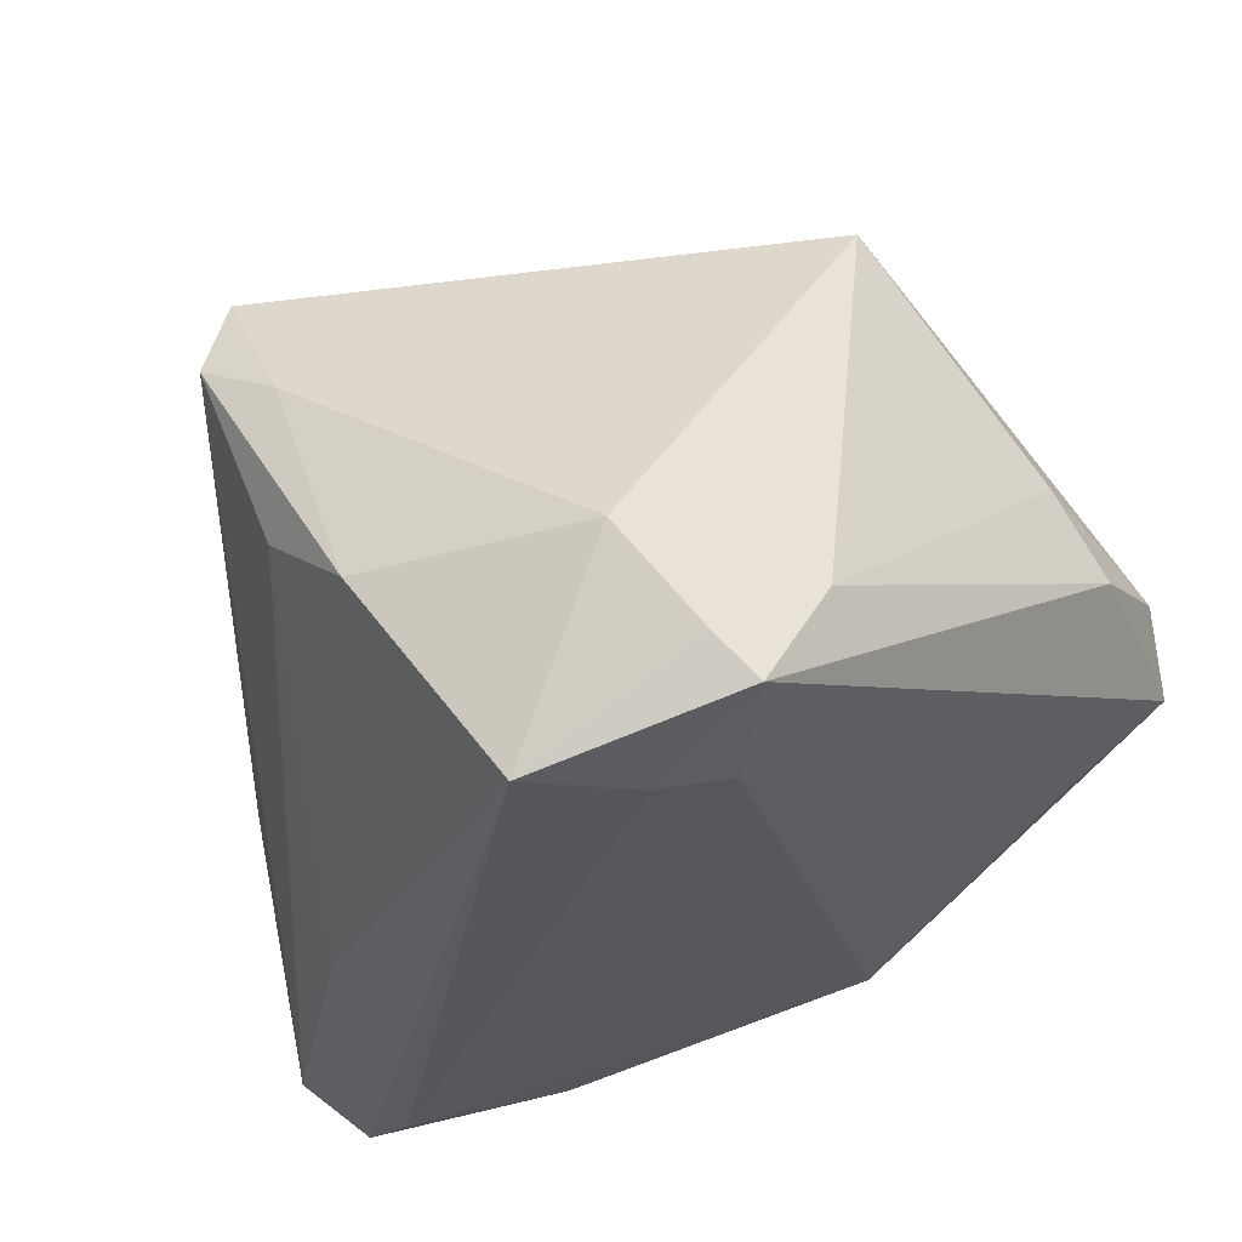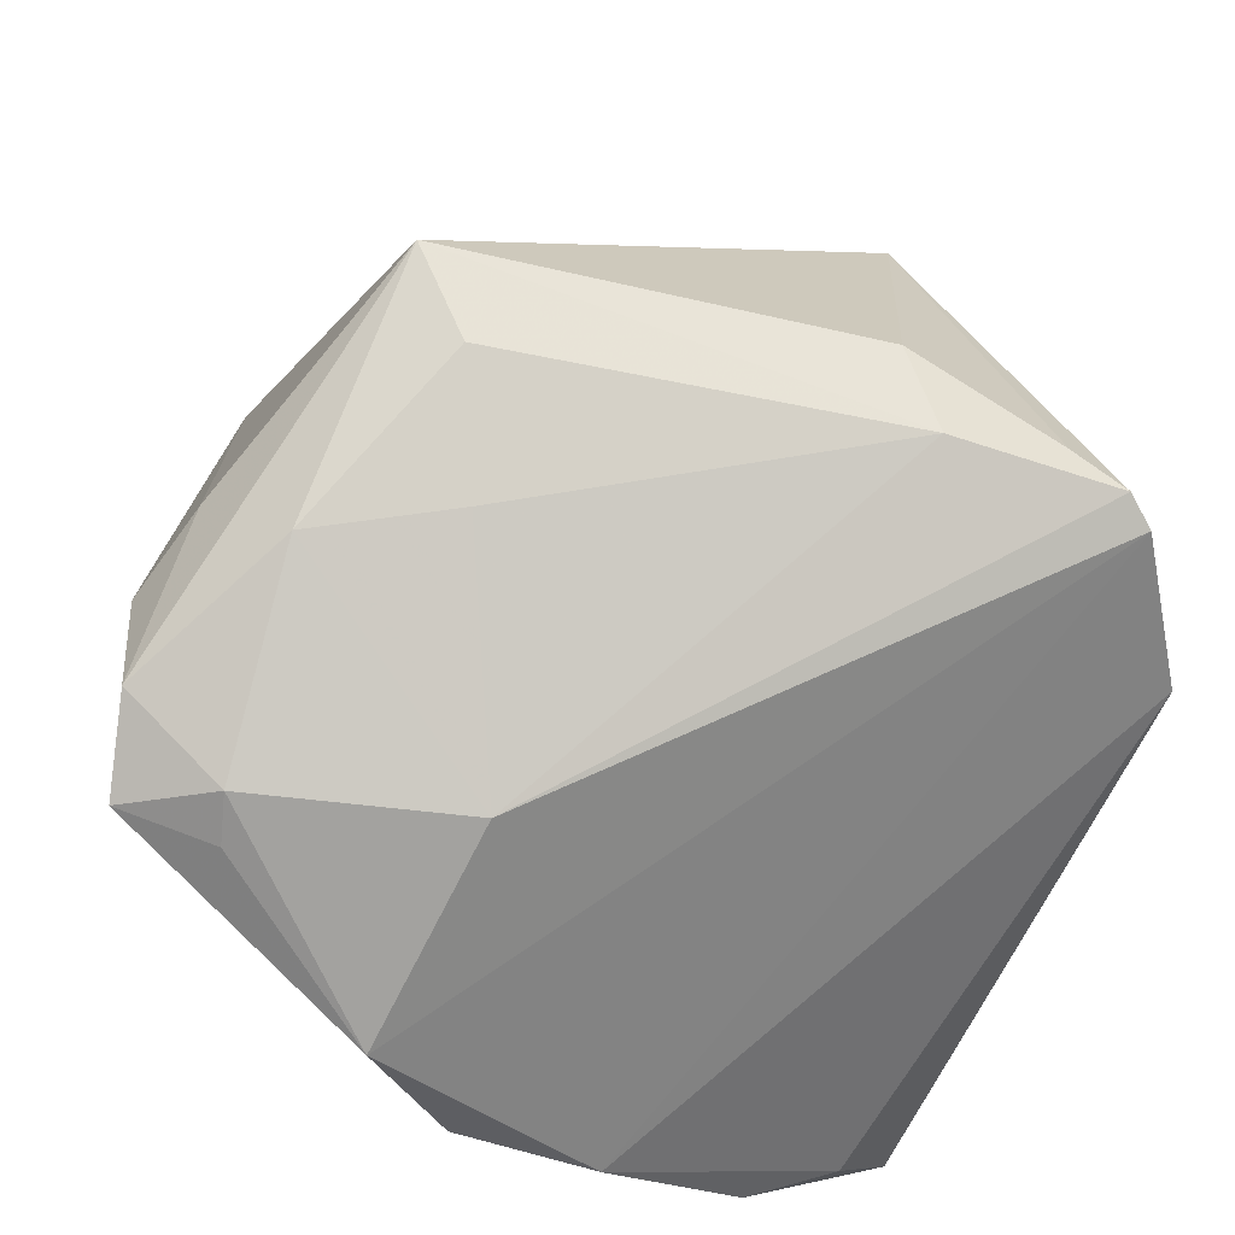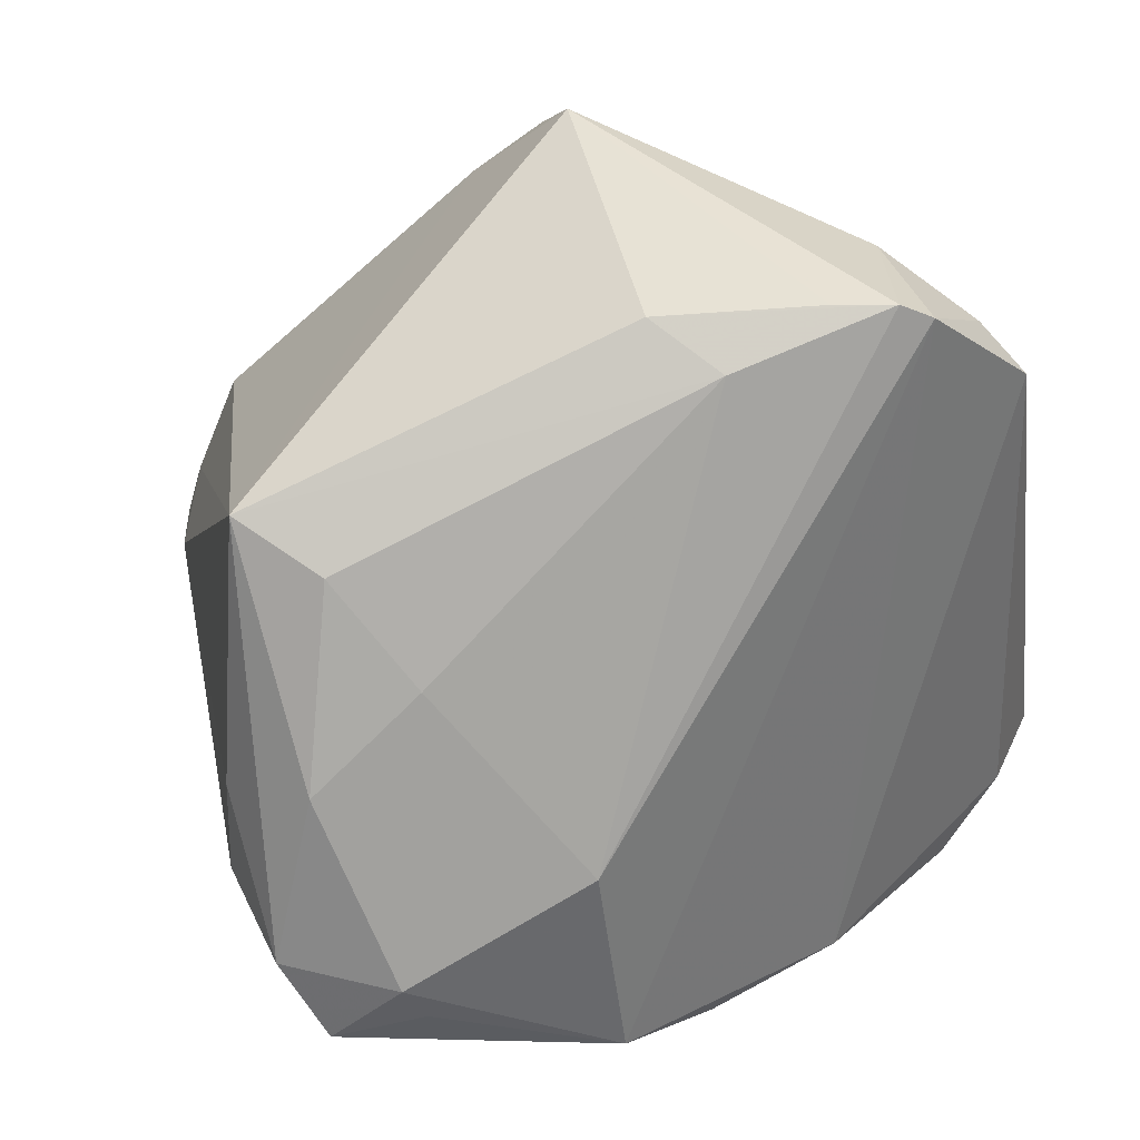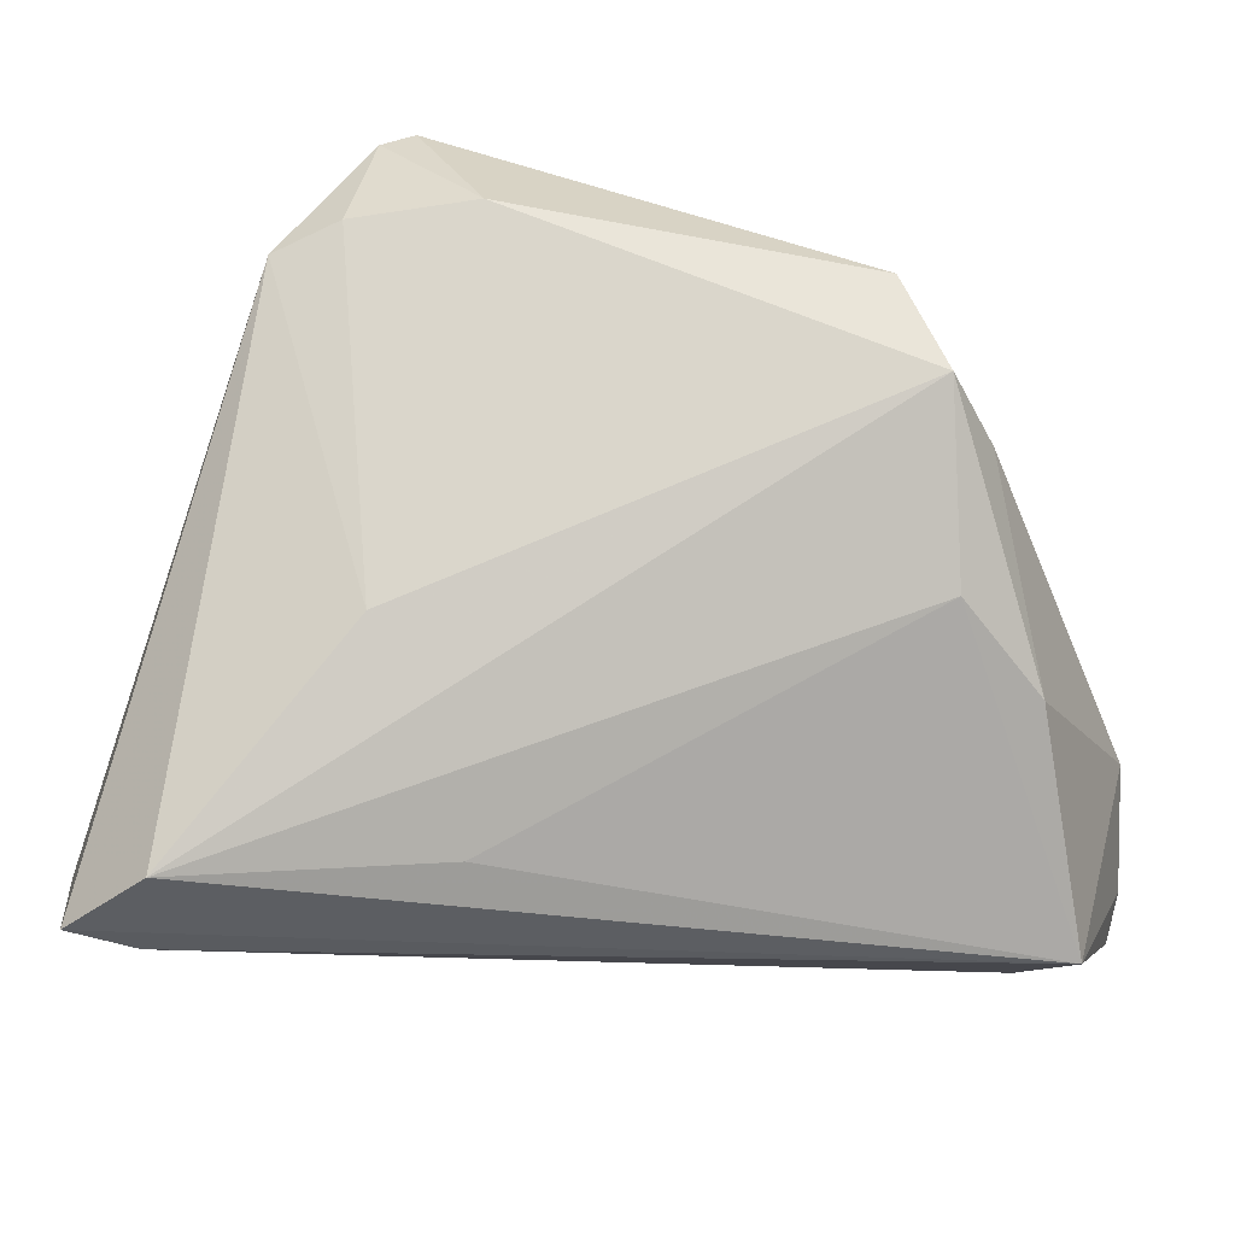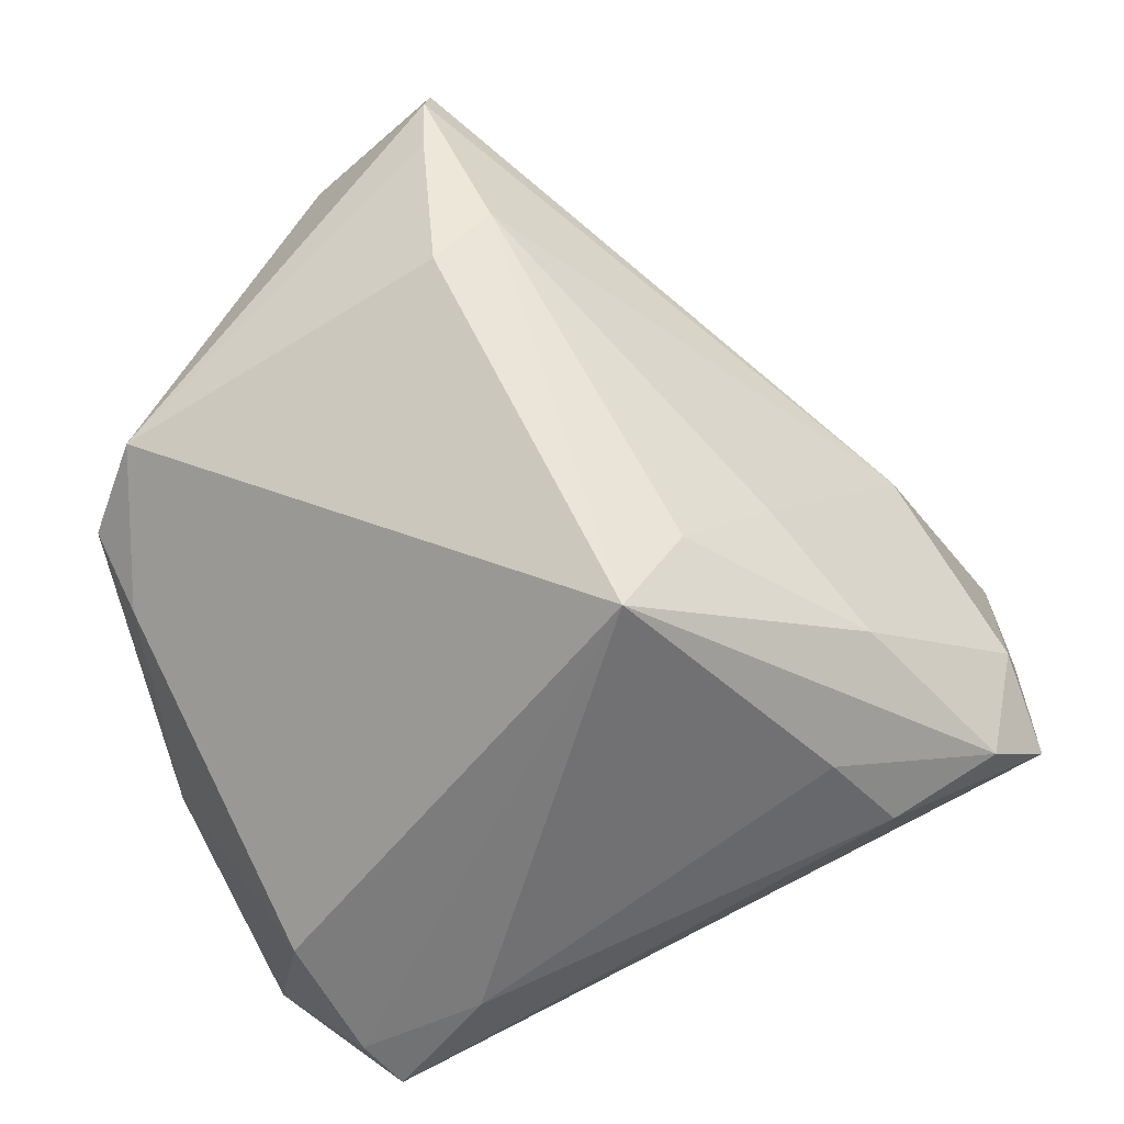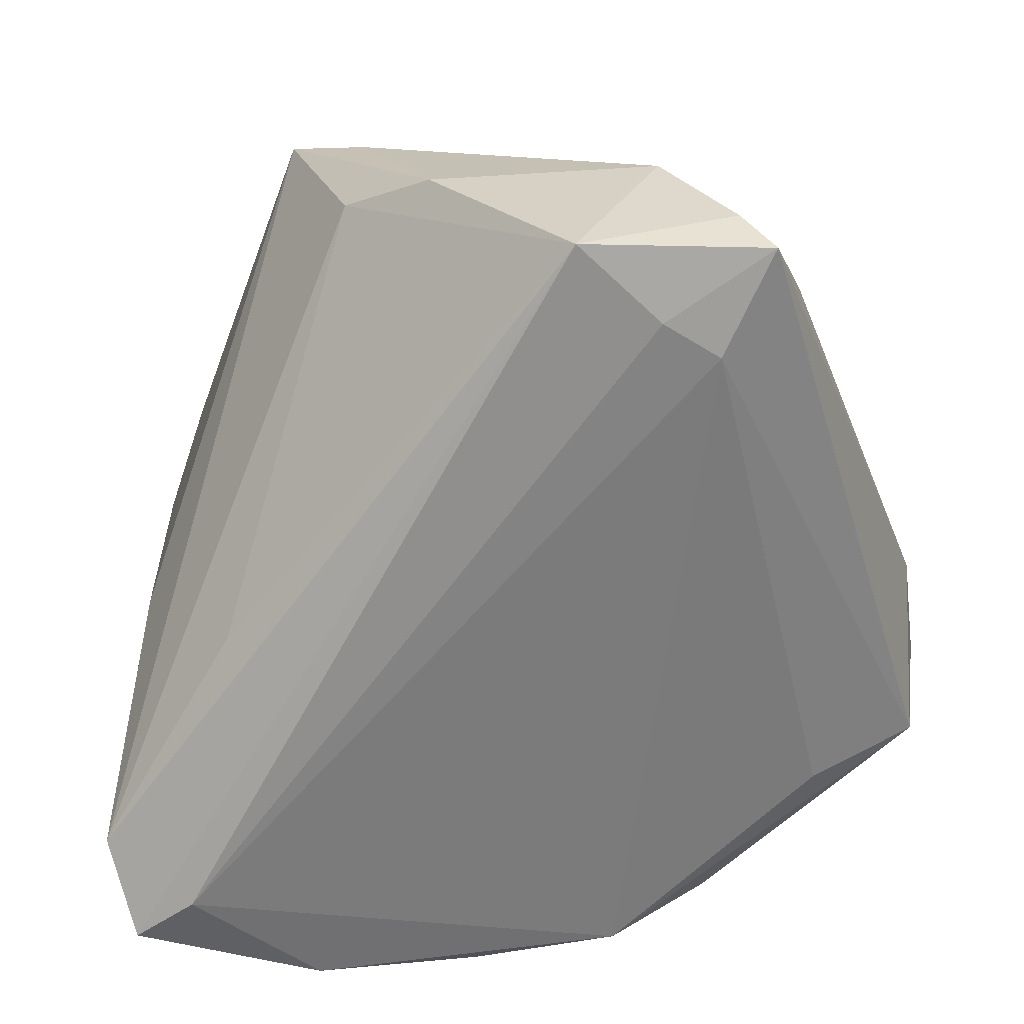
<metadata>
{"format":"obj","ext":"obj","renderer":"f3d","projection":"perspective","resolution":1024,"background":"white","views":[{"elev":-27.8,"azim":-154.3,"up":"+Z"},{"elev":-38.6,"azim":-22.1,"up":"+Y"},{"elev":70.8,"azim":-29.2,"up":"+Z"},{"elev":-18.9,"azim":117.5,"up":"+Z"},{"elev":46.7,"azim":-121.1,"up":"+Z"},{"elev":-68.2,"azim":-174.3,"up":"+Z"}]}
</metadata>
<code>
v -0.03449 -0.03305 -0.002221
v 0.02081 0.03778 0.01885
v -0.03261 0.029 -0.01804
v 0.01217 0.04277 0.005079
v 0.02735 -0.0002216 0.03642
v -0.04373 -0.02975 -0.00457
v -0.01015 0.04083 -0.03564
v 0.004184 0.04351 -0.0157
v -0.01437 -0.03128 0.007743
v -0.0451 -0.02202 0.001736
v -0.01782 -0.04351 -0.01256
v 0.02035 0.04242 0.009022
v -0.02652 0.03929 -0.02549
v 0.03284 -0.003355 0.0366
v -0.02977 0.03677 -0.02951
v -0.03525 -0.01276 0.01543
v 0.03797 0.006821 0.02553
v 0.04301 -0.03001 -0.03585
v 0.01205 0.007247 0.03582
v 0.01568 -0.001226 0.0352
v 0.008217 -0.04351 -0.02413
v -0.02975 0.01167 0.02785
v 0.0451 -0.01044 0.02098
v 0.0451 -0.01989 -0.03299
v -0.04461 -0.01054 -0.001329
v -0.02335 0.02691 -0.03219
v 0.0295 0.001061 -0.0306
v -0.03146 -0.03071 -0.01257
v 0.01376 0.03986 -0.008569
v -0.02483 0.002052 0.02714
v 0.02504 -0.03962 -0.03051
v -0.007053 -0.04351 -0.02228
v 0.04073 -0.002183 -0.01138
v -0.0413 -0.005024 0.006569
v 0.03452 -0.03572 -0.02884
v -0.03575 -0.03061 0.00229
v -0.01924 0.04251 -0.01529
v 0.043 -0.004303 0.02389
v -0.02157 -0.01022 0.02102
v 0.03652 -0.02641 -0.0366
v 0.0356 -0.005532 0.03482
v -0.01784 0.03159 -0.03406
f 35 18 23
f 11 6 32
f 18 35 31
f 7 18 40
f 18 31 40
f 32 26 40
f 40 31 32
f 28 26 32
f 32 6 28
f 28 6 26
f 36 11 9
f 23 18 24
f 24 18 7
f 15 6 25
f 26 6 15
f 7 37 8
f 21 11 32
f 32 31 21
f 21 35 23
f 21 31 35
f 7 40 42
f 42 40 26
f 42 15 7
f 26 15 42
f 6 11 1
f 1 36 6
f 11 36 1
f 2 14 17
f 17 12 2
f 41 14 9
f 9 11 41
f 41 17 14
f 41 21 23
f 11 21 41
f 13 37 7
f 7 15 13
f 12 8 4
f 4 8 37
f 2 12 4
f 27 24 7
f 12 24 29
f 29 8 12
f 24 27 29
f 7 8 29
f 29 27 7
f 2 4 22
f 22 4 37
f 22 19 2
f 37 13 22
f 33 24 12
f 12 17 33
f 23 24 33
f 5 14 2
f 2 19 5
f 5 19 14
f 25 6 10
f 10 34 25
f 10 22 34
f 6 36 10
f 3 13 15
f 3 22 13
f 34 22 3
f 3 15 25
f 25 34 3
f 23 33 38
f 38 33 17
f 38 41 23
f 17 41 38
f 22 10 16
f 16 30 22
f 16 10 36
f 16 39 30
f 16 36 9
f 9 39 16
f 19 22 20
f 22 30 20
f 14 19 20
f 30 39 20
f 9 14 20
f 20 39 9

</code>
